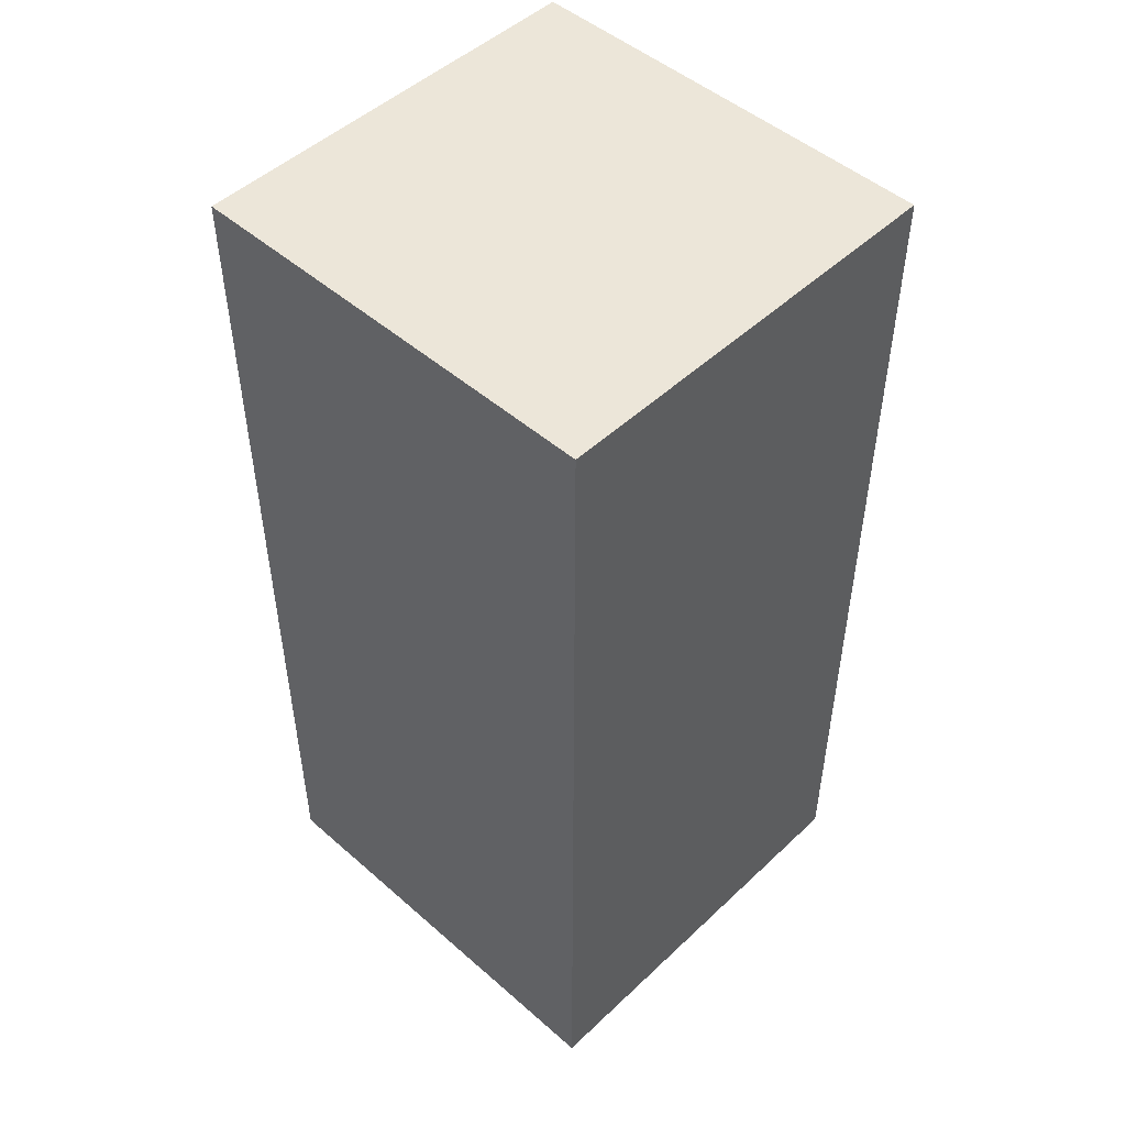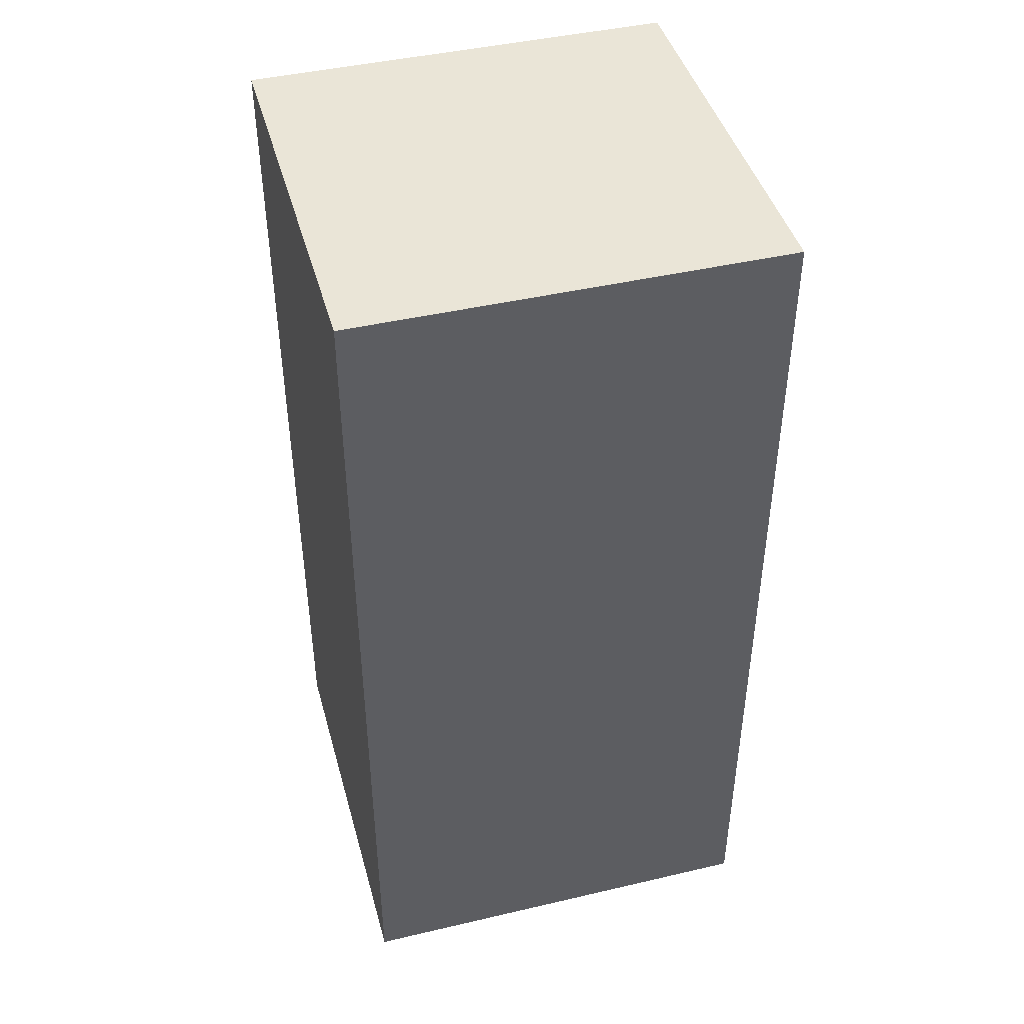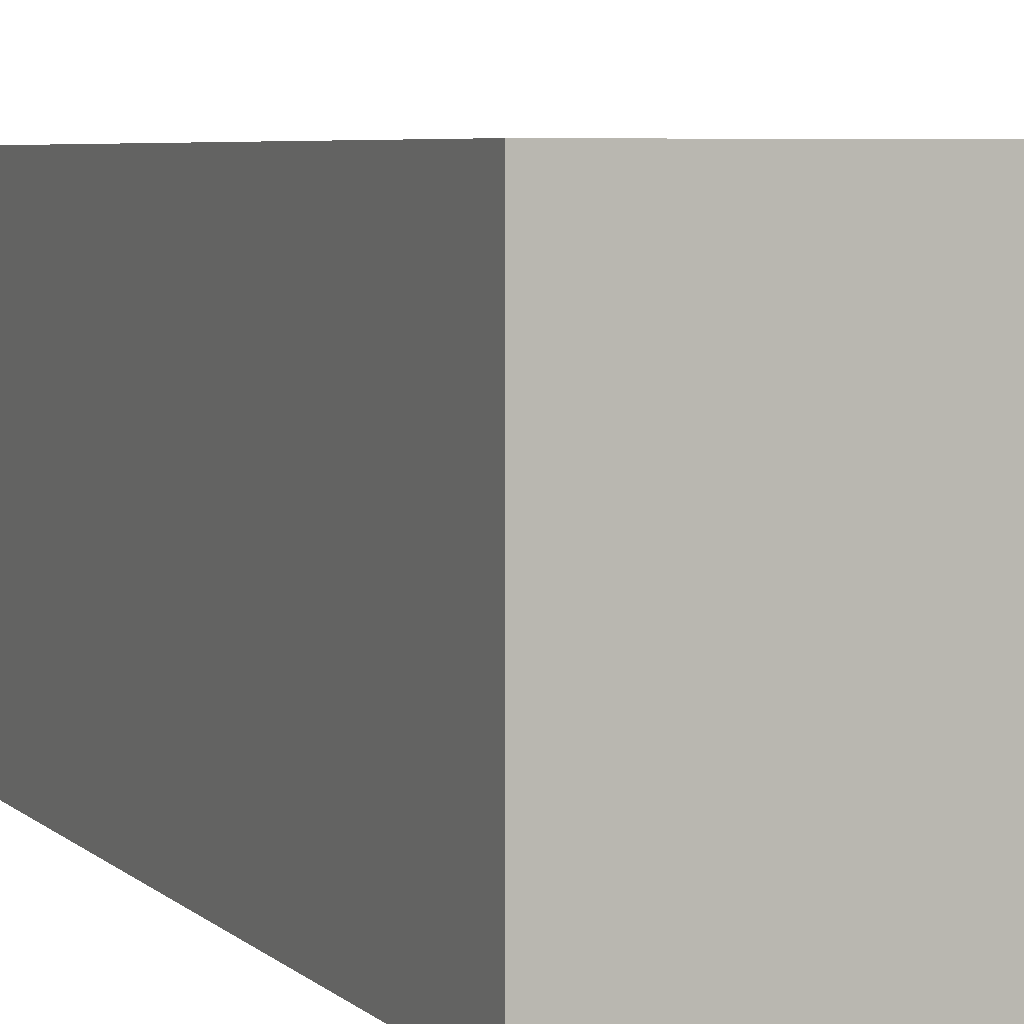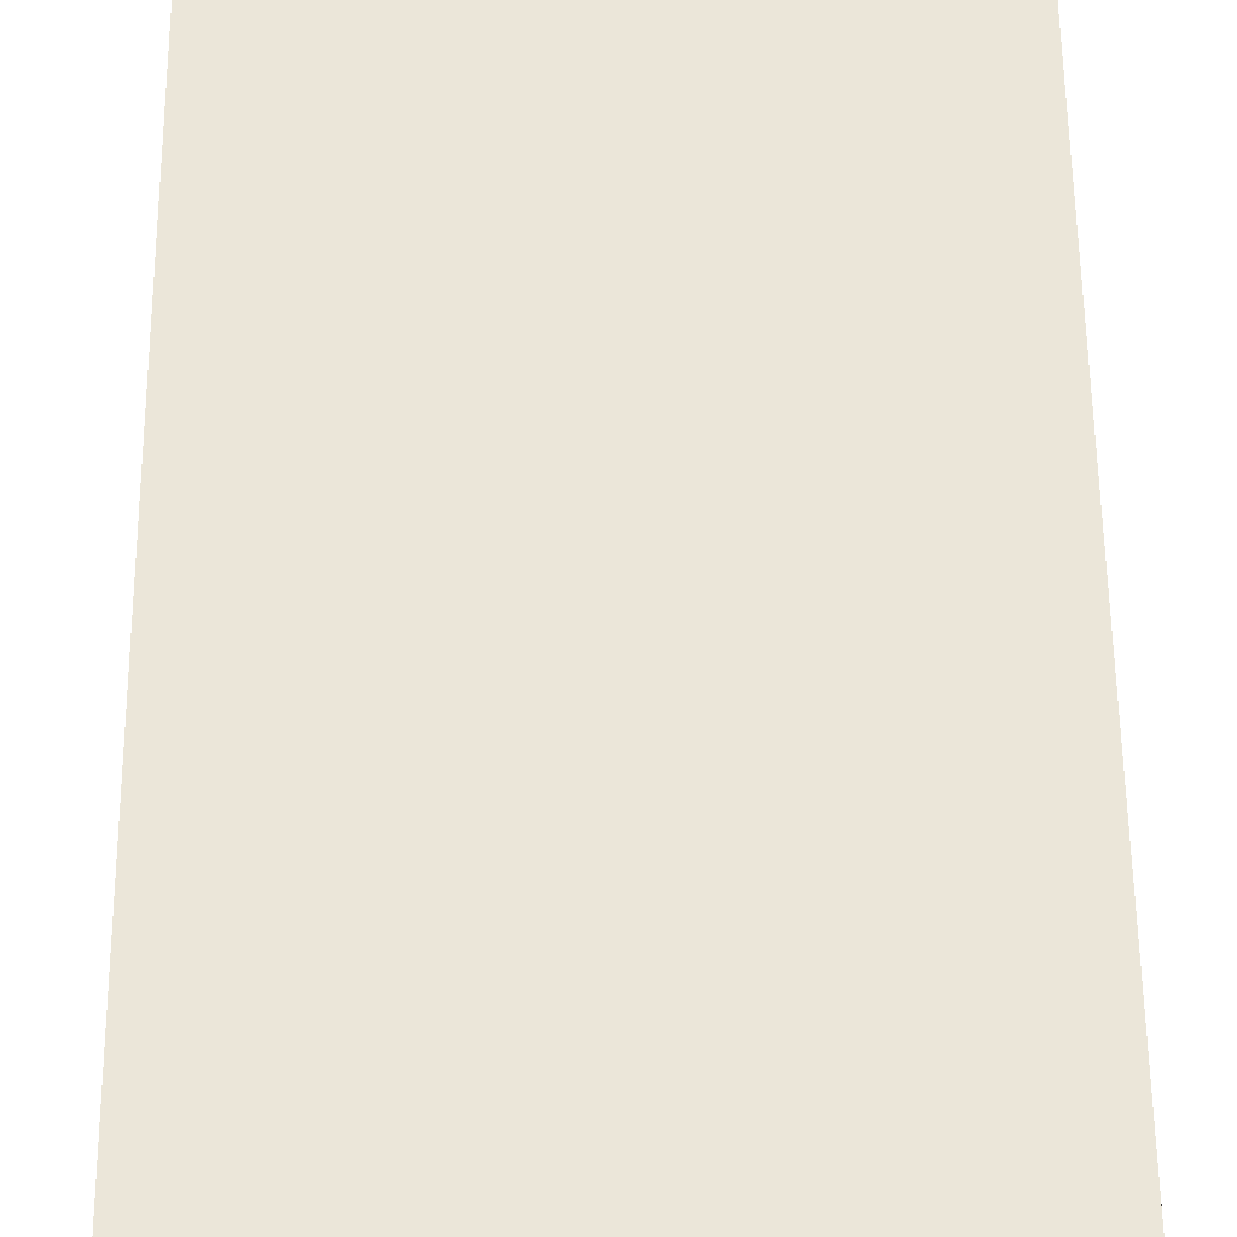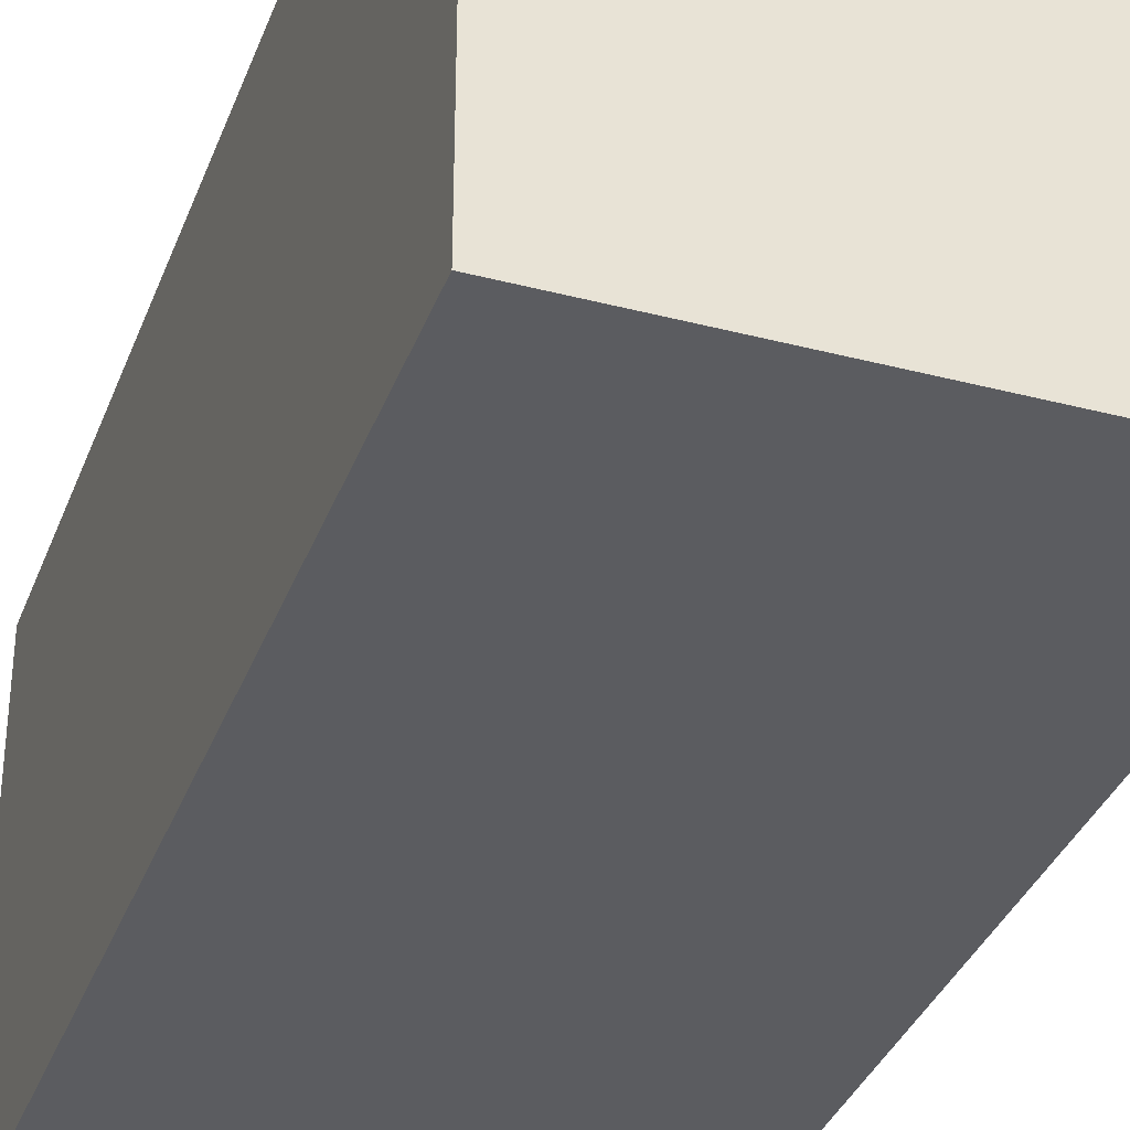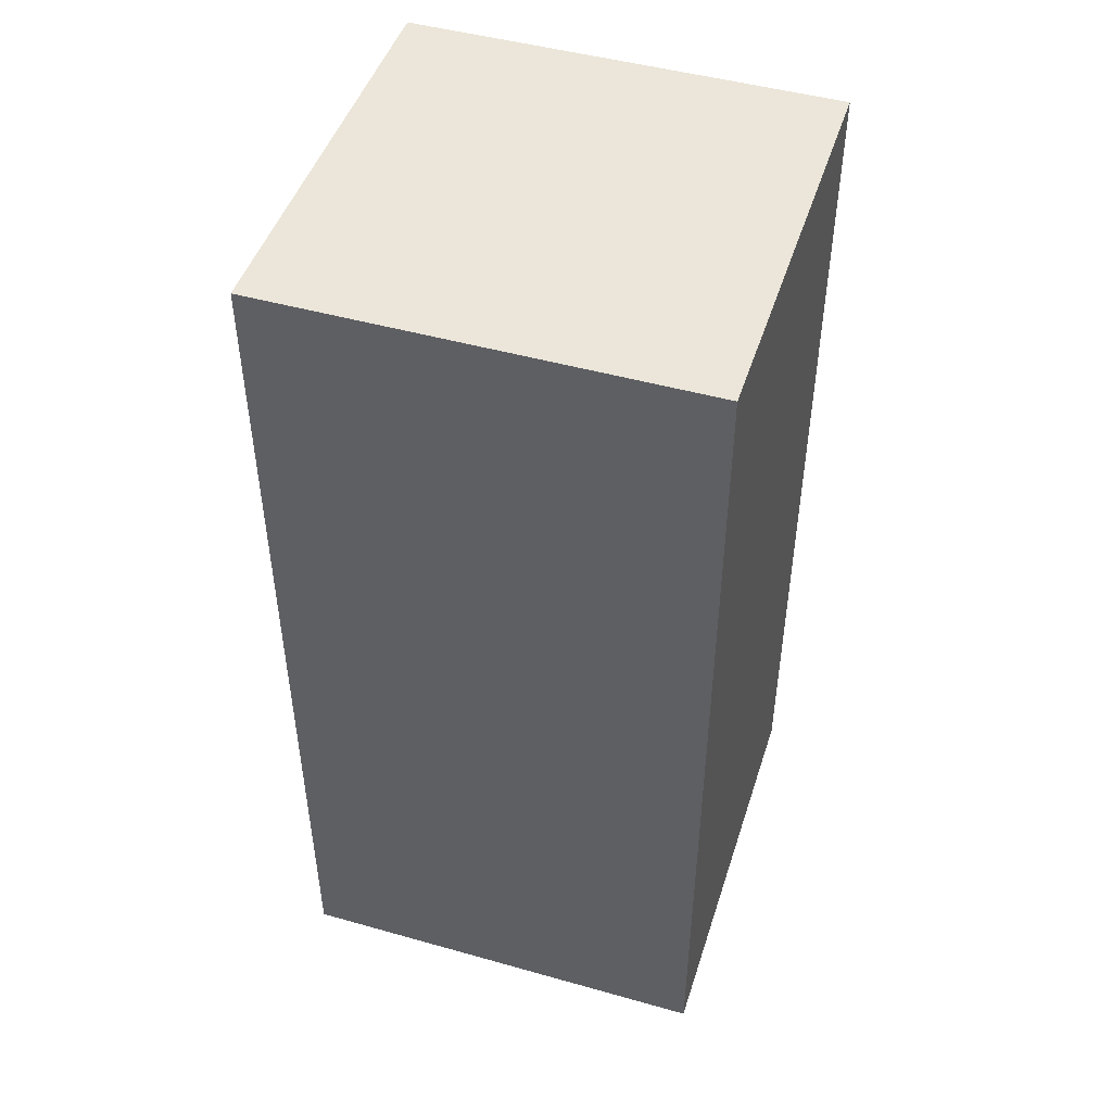
<metadata>
{"format":"obj","ext":"obj","renderer":"f3d","projection":"perspective","resolution":1024,"background":"white","views":[{"elev":49.1,"azim":134.0,"up":"+Z"},{"elev":44.1,"azim":74.7,"up":"+Z"},{"elev":5.5,"azim":-23.8,"up":"+Y"},{"elev":55.9,"azim":179.5,"up":"+Y"},{"elev":-35.2,"azim":160.9,"up":"+Y"},{"elev":47.4,"azim":-72.4,"up":"+Z"}]}
</metadata>
<code>
o Cube.073
v 0.0703 -0.06774 -0.05868
v 0.0703 -0.06774 -0.442
v 0.0703 0.1093 -0.442
v -0.1016 -0.06774 -0.05868
v -0.1016 -0.06774 -0.442
v -0.1016 0.1093 -0.05868
v -0.1016 0.1093 -0.442
v 0.0703 0.1093 -0.05868
f 1 2 3
f 4 5 2
f 6 7 5
f 8 3 7
f 2 5 7
f 4 1 8
f 8 1 3
f 1 4 2
f 4 6 5
f 6 8 7
f 3 2 7
f 6 4 8

</code>
